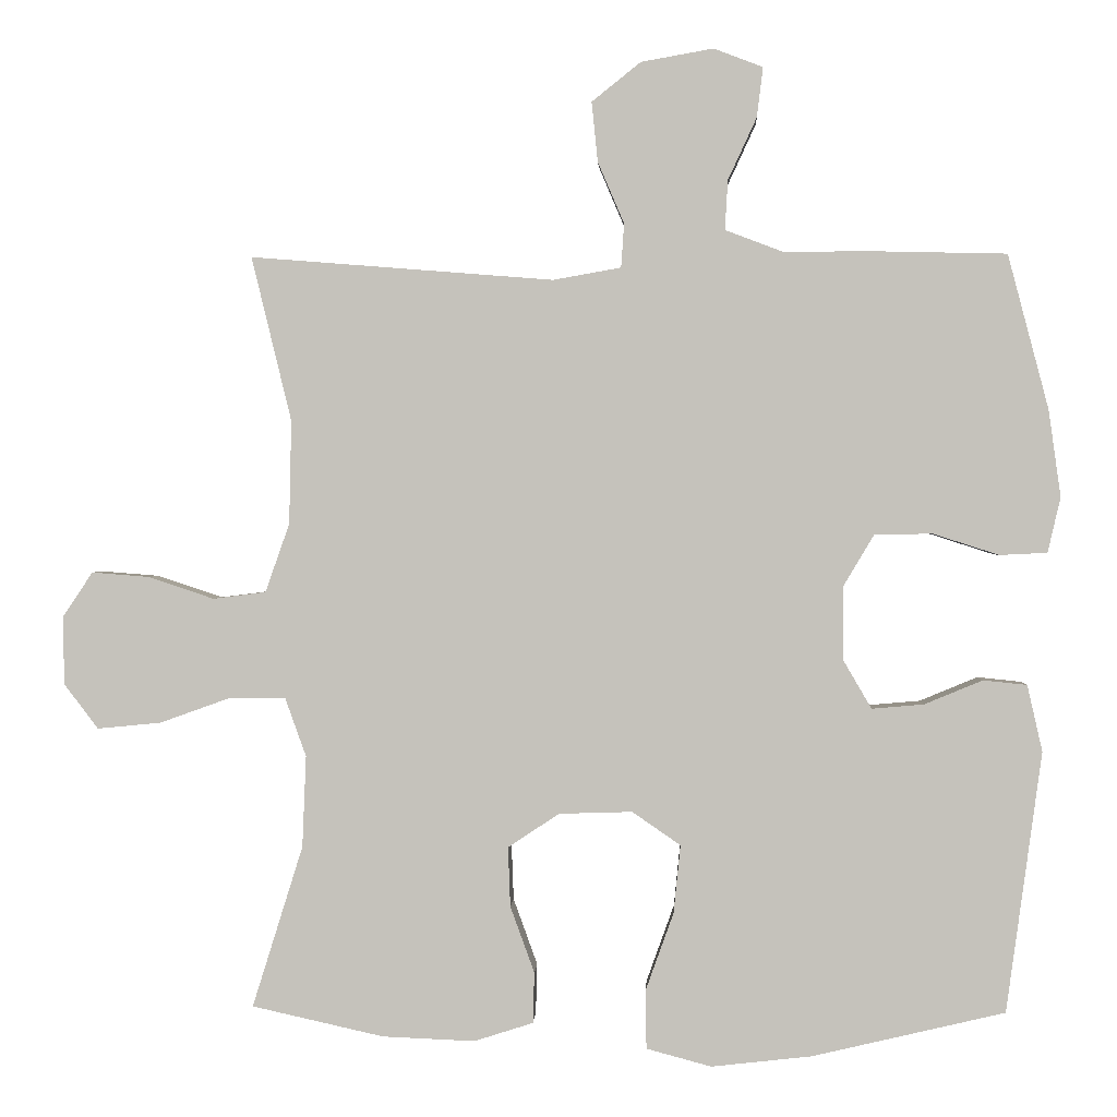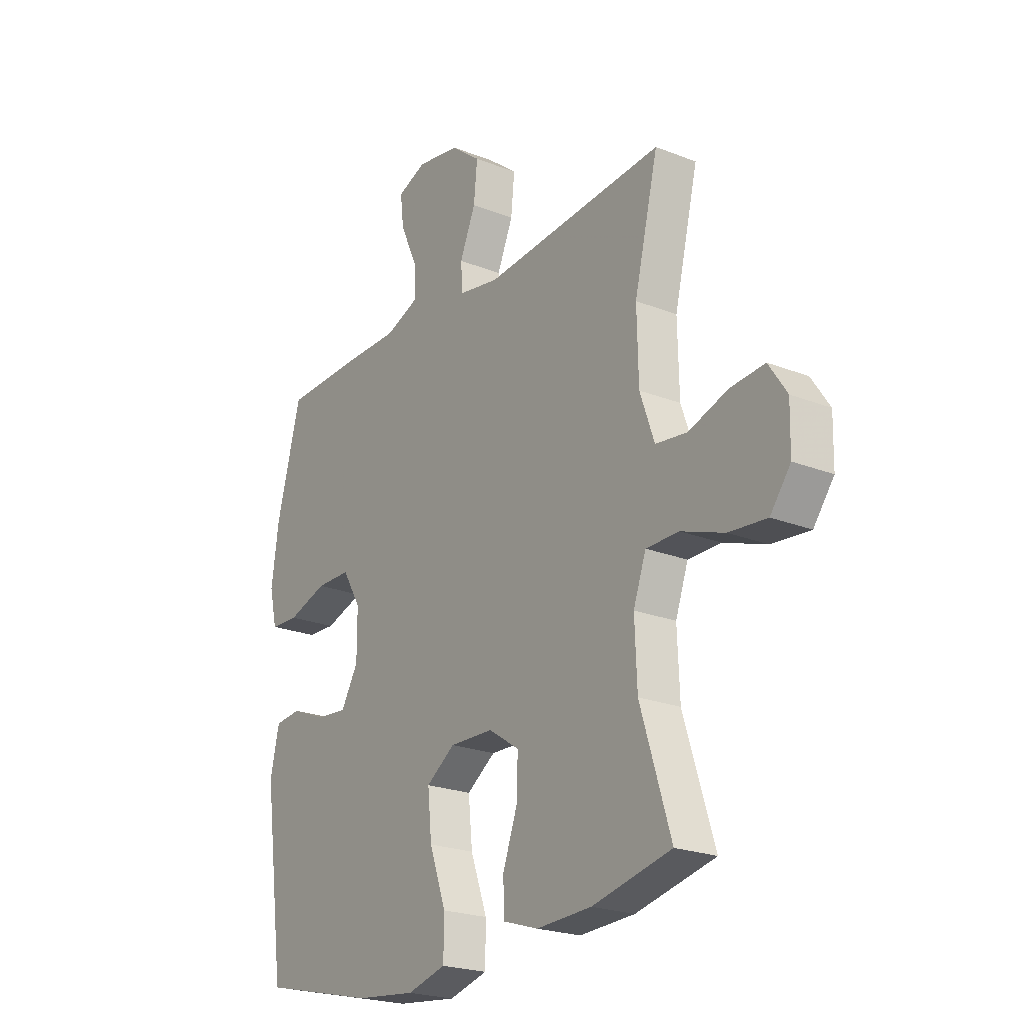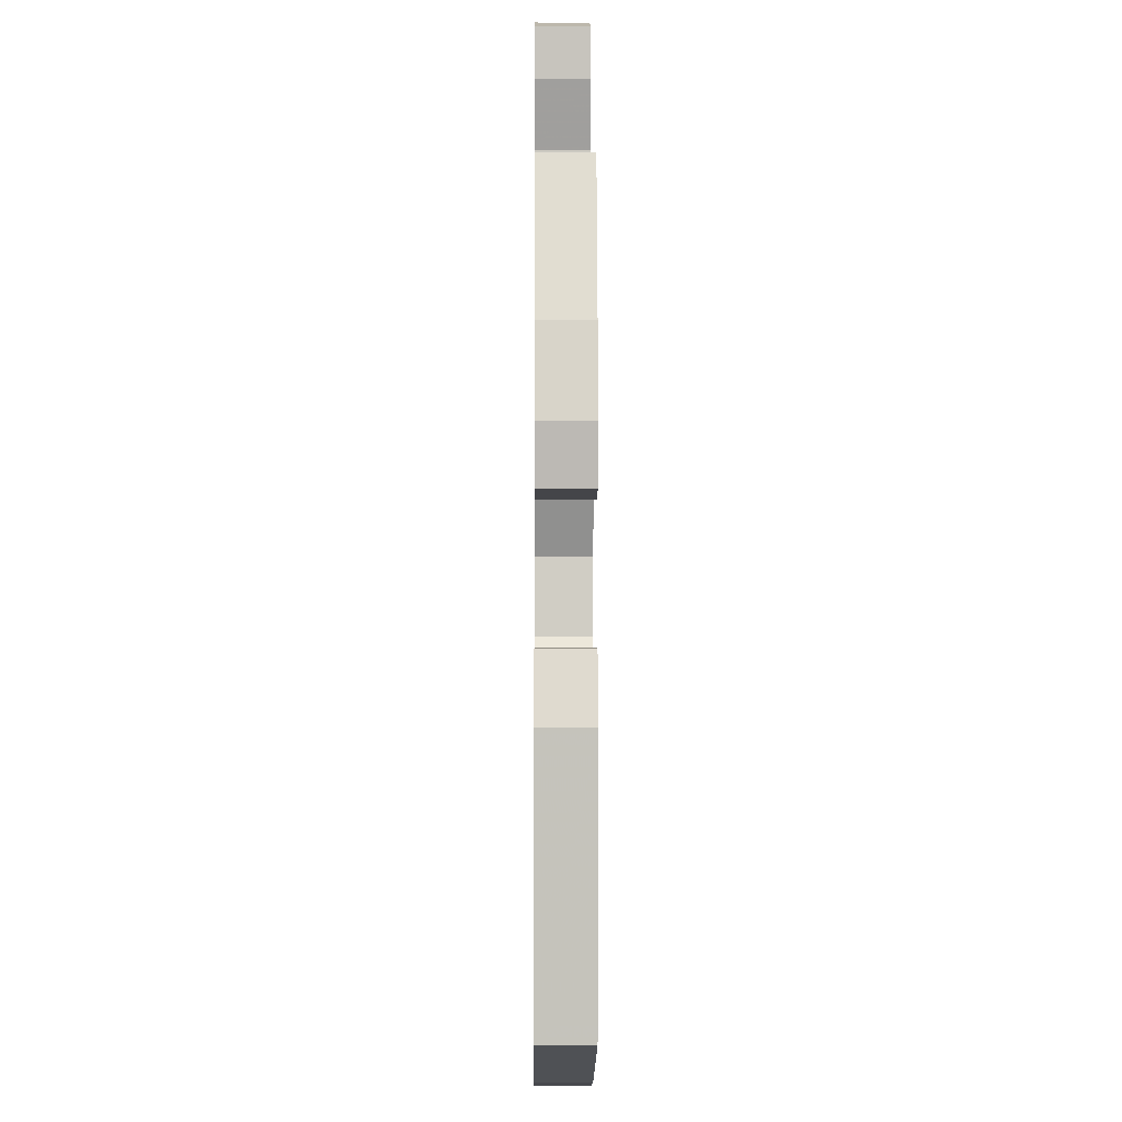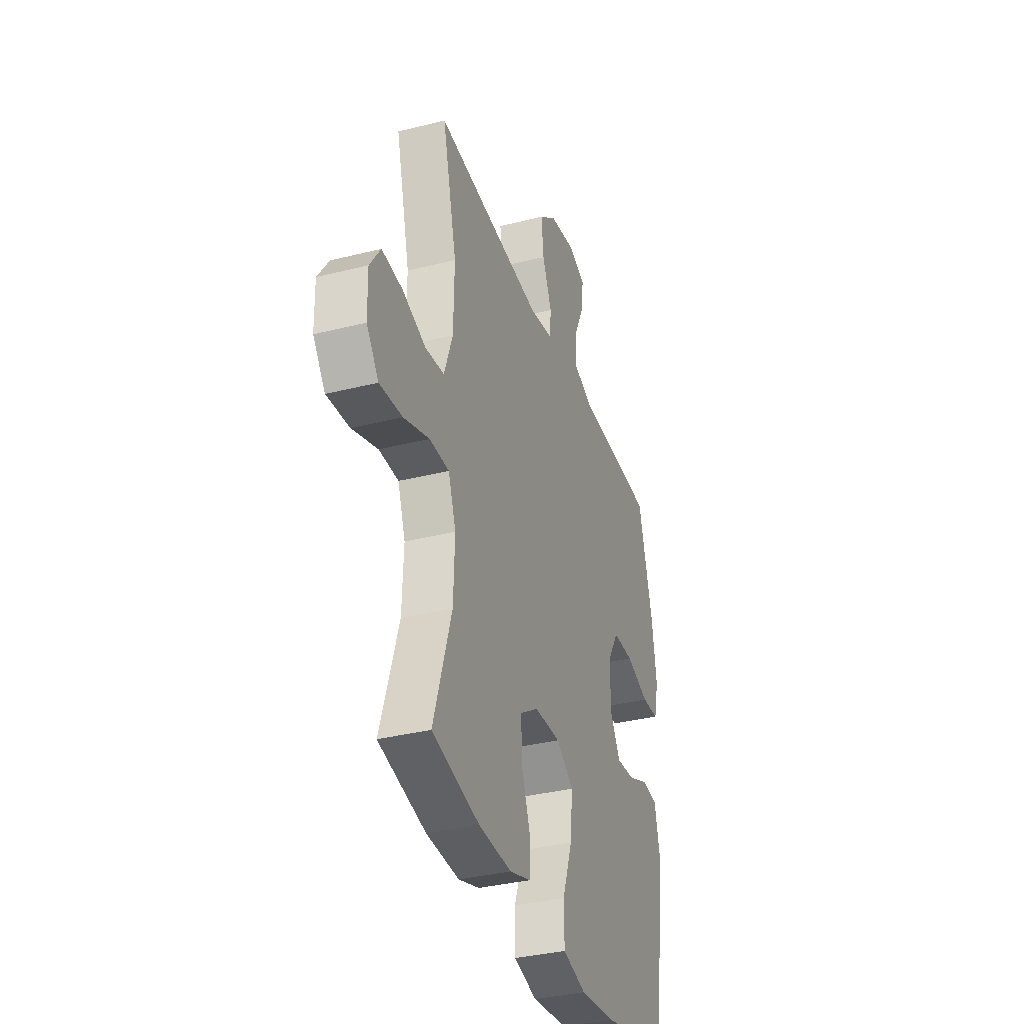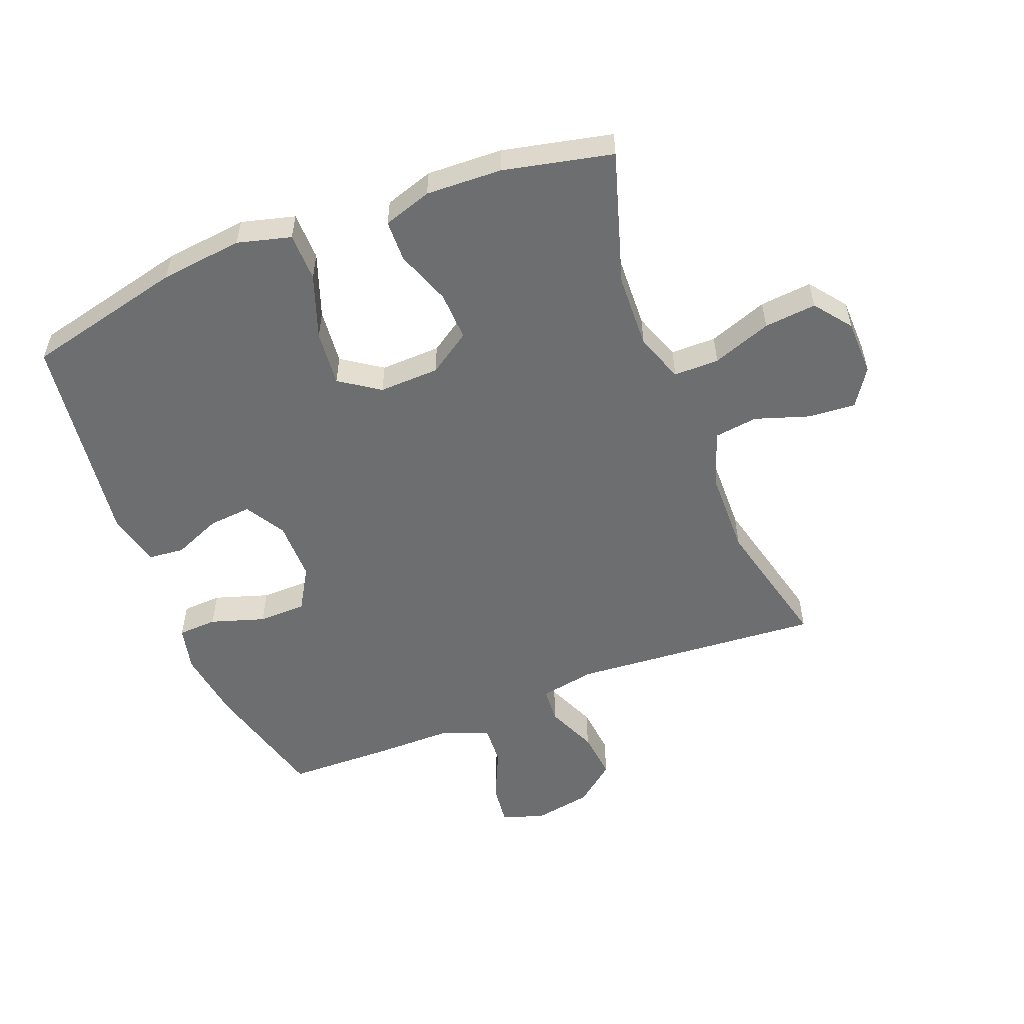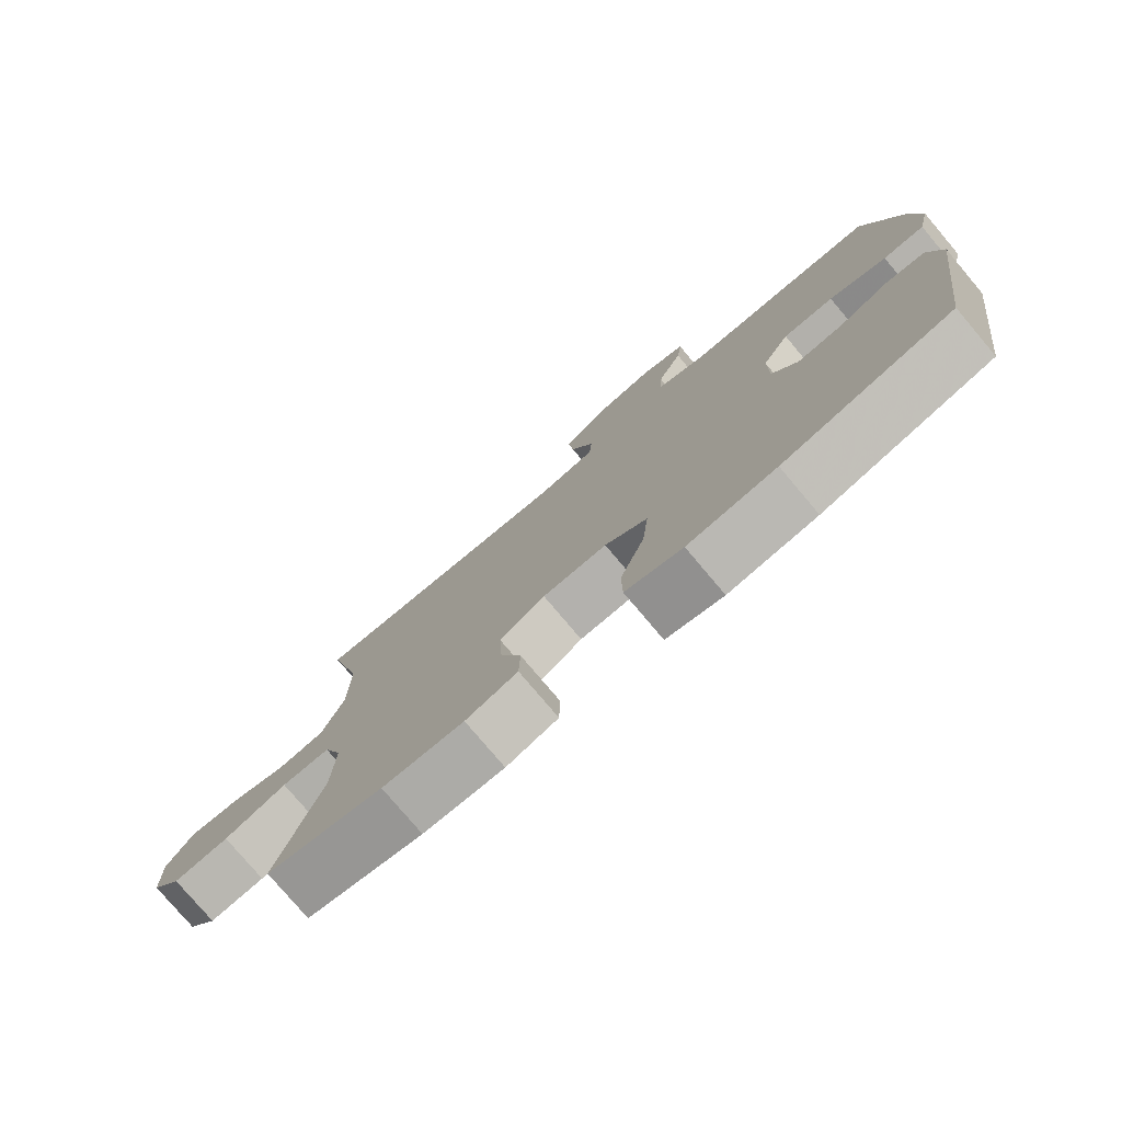
<metadata>
{"format":"obj","ext":"obj","renderer":"f3d","projection":"perspective","resolution":1024,"background":"white","views":[{"elev":0.9,"azim":2.7,"up":"+Z"},{"elev":-22.6,"azim":-124.2,"up":"+Z"},{"elev":-6.3,"azim":89.5,"up":"+Z"},{"elev":-35.2,"azim":-71.5,"up":"+Z"},{"elev":-54.2,"azim":-158.5,"up":"+Y"},{"elev":-78.0,"azim":40.2,"up":"+Z"}]}
</metadata>
<code>
v 0.5 0.07 -0.5
v 0.245 0.07 -0.56
v 0.112 0.07 -0.575
v 0.026 0.07 -0.552
v 0.025 0.07 -0.474
v 0.062 0.07 -0.371
v 0.071 0.07 -0.281
v 0.007 0.07 -0.237
v -0.09 0.07 -0.24
v -0.158 0.07 -0.285
v -0.155 0.07 -0.364
v -0.123 0.07 -0.452
v -0.125 0.07 -0.519
v -0.203 0.07 -0.544
v -0.325 0.07 -0.539
v -0.5 0.07 -0.5
v -0.433 0.07 -0.286
v -0.428 0.07 -0.165
v -0.456 0.07 -0.087
v -0.529 0.07 -0.087
v -0.624 0.07 -0.121
v -0.708 0.07 -0.129
v -0.753 0.07 -0.07
v -0.755 0.07 0.02
v -0.715 0.07 0.08
v -0.639 0.07 0.074
v -0.552 0.07 0.045
v -0.482 0.07 0.054
v -0.45 0.07 0.145
v -0.447 0.07 0.282
v -0.5 0.07 0.5
v -0.098 0.07 0.468
v -0.008 0.07 0.484
v -0.004 0.07 0.542
v -0.039 0.07 0.624
v -0.047 0.07 0.703
v 0.018 0.07 0.755
v 0.114 0.07 0.772
v 0.179 0.07 0.747
v 0.171 0.07 0.681
v 0.133 0.07 0.599
v 0.129 0.07 0.533
v 0.205 0.07 0.504
v 0.327 0.07 0.504
v 0.5 0.07 0.5
v 0.554 0.07 0.295
v 0.57 0.07 0.18
v 0.553 0.07 0.107
v 0.49 0.07 0.104
v 0.403 0.07 0.132
v 0.326 0.07 0.131
v 0.285 0.07 0.062
v 0.285 0.07 -0.034
v 0.323 0.07 -0.099
v 0.392 0.07 -0.093
v 0.469 0.07 -0.061
v 0.527 0.07 -0.067
v 0.547 0.07 -0.155
v 0.5 0 -0.5
v 0.245 0 -0.56
v 0.112 0 -0.575
v 0.026 0 -0.552
v 0.025 0 -0.474
v 0.062 0 -0.371
v 0.071 0 -0.281
v 0.007 0 -0.237
v -0.09 0 -0.24
v -0.158 0 -0.285
v -0.155 0 -0.364
v -0.123 0 -0.452
v -0.125 0 -0.519
v -0.203 0 -0.544
v -0.325 0 -0.539
v -0.5 0 -0.5
v -0.433 0 -0.286
v -0.428 0 -0.165
v -0.456 0 -0.087
v -0.529 0 -0.087
v -0.624 0 -0.121
v -0.708 0 -0.129
v -0.753 0 -0.07
v -0.755 0 0.02
v -0.715 0 0.08
v -0.639 0 0.074
v -0.552 0 0.045
v -0.482 0 0.054
v -0.45 0 0.145
v -0.447 0 0.282
v -0.5 0 0.5
v -0.098 0 0.468
v -0.008 0 0.484
v -0.004 0 0.542
v -0.039 0 0.624
v -0.047 0 0.703
v 0.018 0 0.755
v 0.114 0 0.772
v 0.179 0 0.747
v 0.171 0 0.681
v 0.133 0 0.599
v 0.129 0 0.533
v 0.205 0 0.504
v 0.327 0 0.504
v 0.5 0 0.5
v 0.554 0 0.295
v 0.57 0 0.18
v 0.553 0 0.107
v 0.49 0 0.104
v 0.403 0 0.132
v 0.326 0 0.131
v 0.285 0 0.062
v 0.285 0 -0.034
v 0.323 0 -0.099
v 0.392 0 -0.093
v 0.469 0 -0.061
v 0.527 0 -0.067
v 0.547 0 -0.155
f 55 56 57 58
f 54 55 58 1
f 53 54 1 2
f 52 53 2 3
f 47 48 49 50
f 47 50 51
f 46 47 51
f 43 44 45 46
f 42 43 46 51
f 38 39 40 41
f 38 41 42
f 37 38 42
f 34 35 36 37
f 33 34 37 42
f 30 31 32
f 29 30 32 33
f 28 29 33 42
f 24 25 26 27
f 22 23 24 27
f 20 21 22 27
f 19 20 27 28
f 18 19 28 42
f 14 15 16 17
f 11 12 13 14
f 10 11 14 17
f 9 10 17 18
f 3 4 5 6
f 52 3 6 7
f 51 52 7 8
f 18 42 51
f 8 9 18 51
f 116 115 114 113
f 59 116 113 112
f 60 59 112 111
f 61 60 111 110
f 108 107 106 105
f 109 108 105
f 109 105 104
f 104 103 102 101
f 109 104 101 100
f 99 98 97 96
f 100 99 96
f 100 96 95
f 95 94 93 92
f 100 95 92 91
f 90 89 88
f 91 90 88 87
f 100 91 87 86
f 85 84 83 82
f 85 82 81 80
f 85 80 79 78
f 86 85 78 77
f 100 86 77 76
f 75 74 73 72
f 72 71 70 69
f 75 72 69 68
f 76 75 68 67
f 64 63 62 61
f 65 64 61 110
f 66 65 110 109
f 109 100 76
f 109 76 67 66
f 1 59 60 2
f 2 60 61 3
f 3 61 62 4
f 4 62 63 5
f 5 63 64 6
f 6 64 65 7
f 7 65 66 8
f 8 66 67 9
f 9 67 68 10
f 10 68 69 11
f 11 69 70 12
f 12 70 71 13
f 13 71 72 14
f 14 72 73 15
f 15 73 74 16
f 16 74 75 17
f 17 75 76 18
f 18 76 77 19
f 19 77 78 20
f 20 78 79 21
f 21 79 80 22
f 22 80 81 23
f 23 81 82 24
f 24 82 83 25
f 25 83 84 26
f 26 84 85 27
f 27 85 86 28
f 28 86 87 29
f 29 87 88 30
f 30 88 89 31
f 31 89 90 32
f 32 90 91 33
f 33 91 92 34
f 34 92 93 35
f 35 93 94 36
f 36 94 95 37
f 37 95 96 38
f 38 96 97 39
f 39 97 98 40
f 40 98 99 41
f 41 99 100 42
f 42 100 101 43
f 43 101 102 44
f 44 102 103 45
f 45 103 104 46
f 46 104 105 47
f 47 105 106 48
f 48 106 107 49
f 49 107 108 50
f 50 108 109 51
f 51 109 110 52
f 52 110 111 53
f 53 111 112 54
f 54 112 113 55
f 55 113 114 56
f 56 114 115 57
f 57 115 116 58
f 58 116 59 1

</code>
